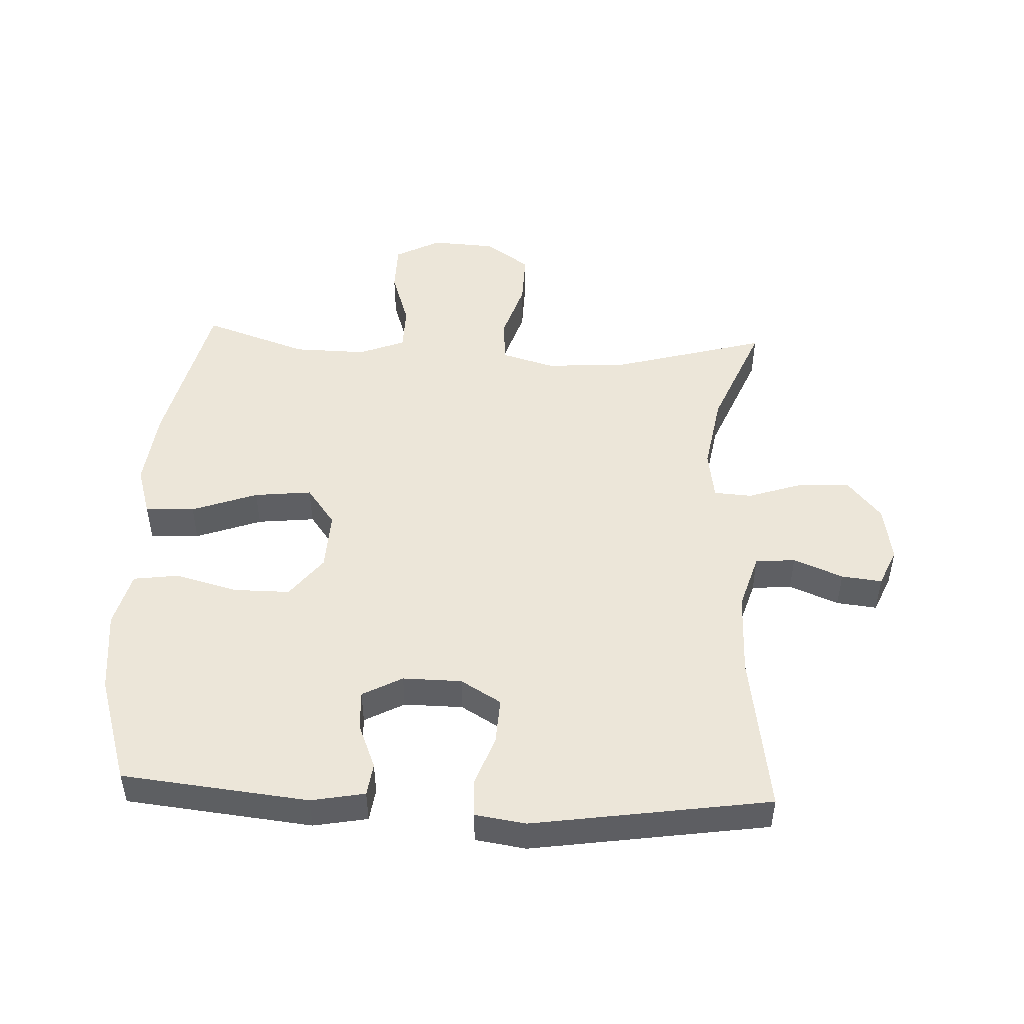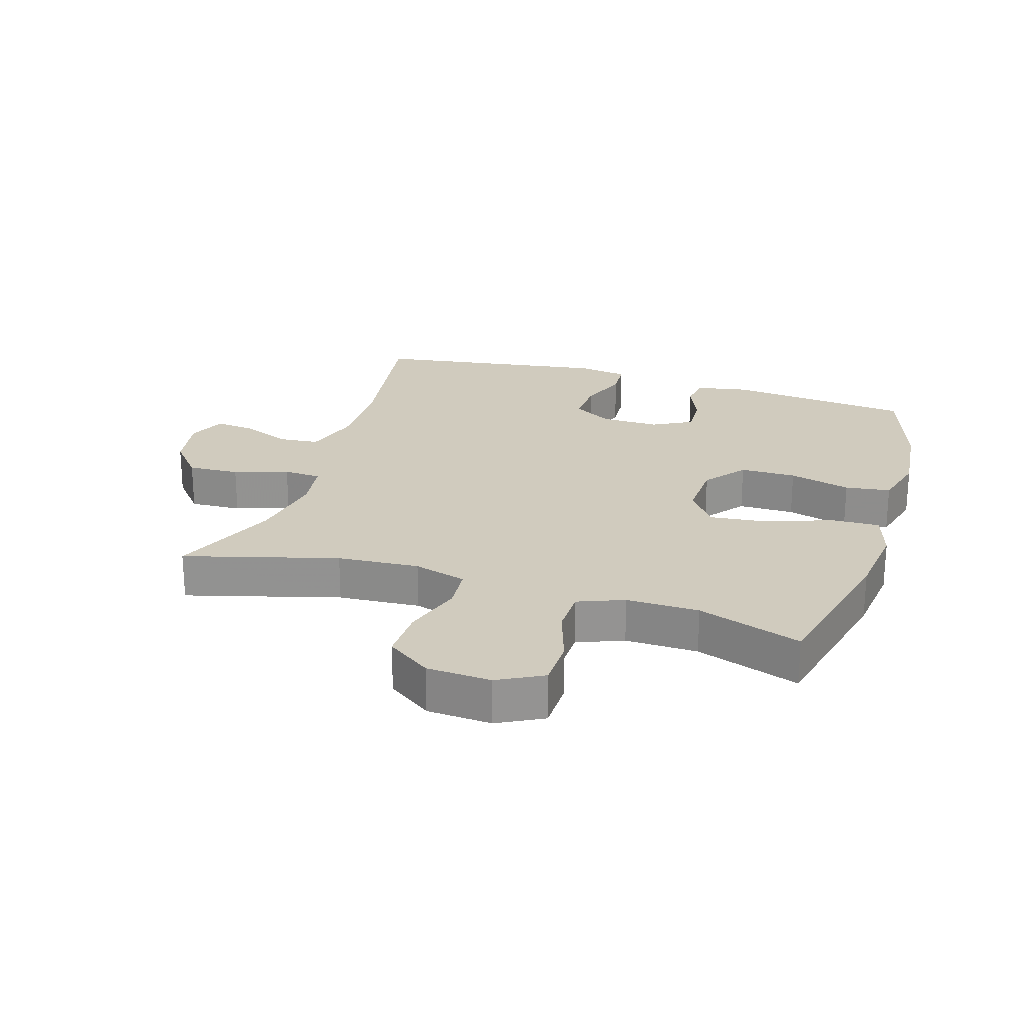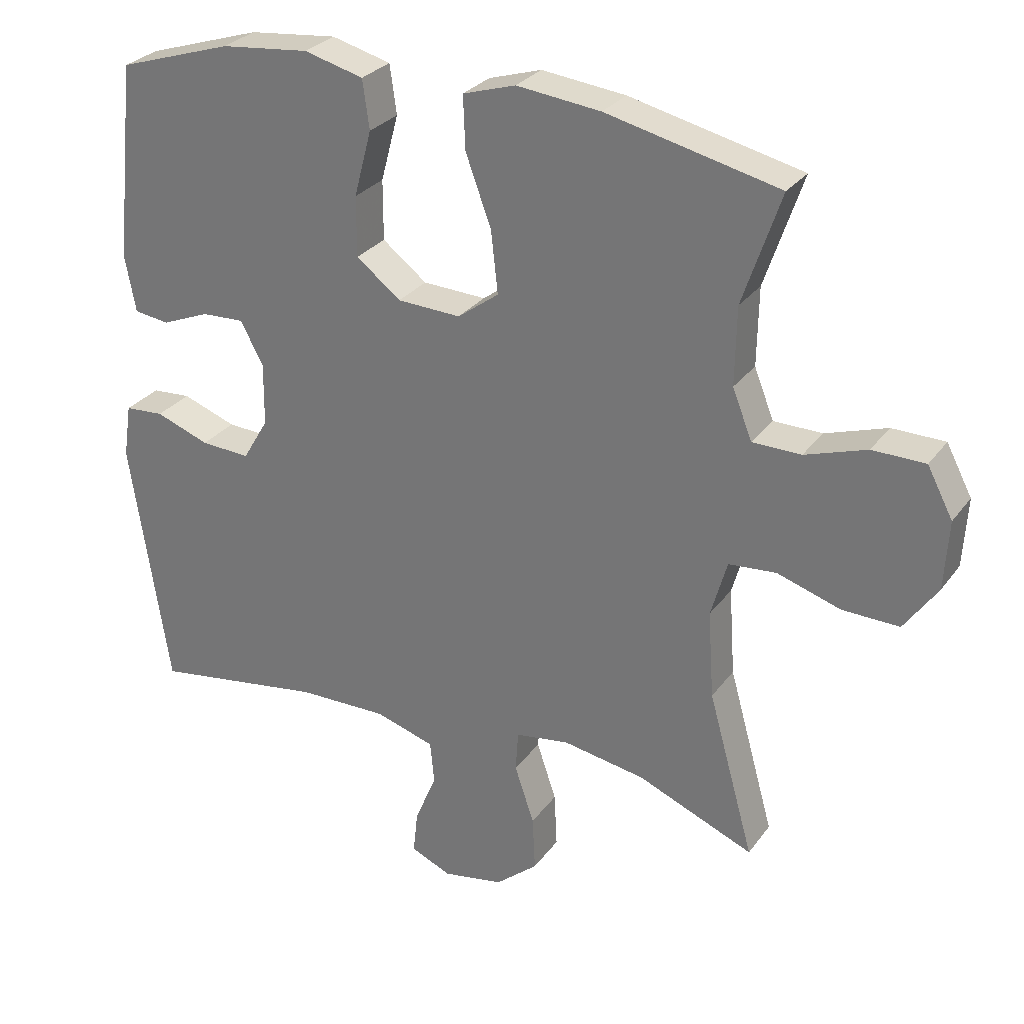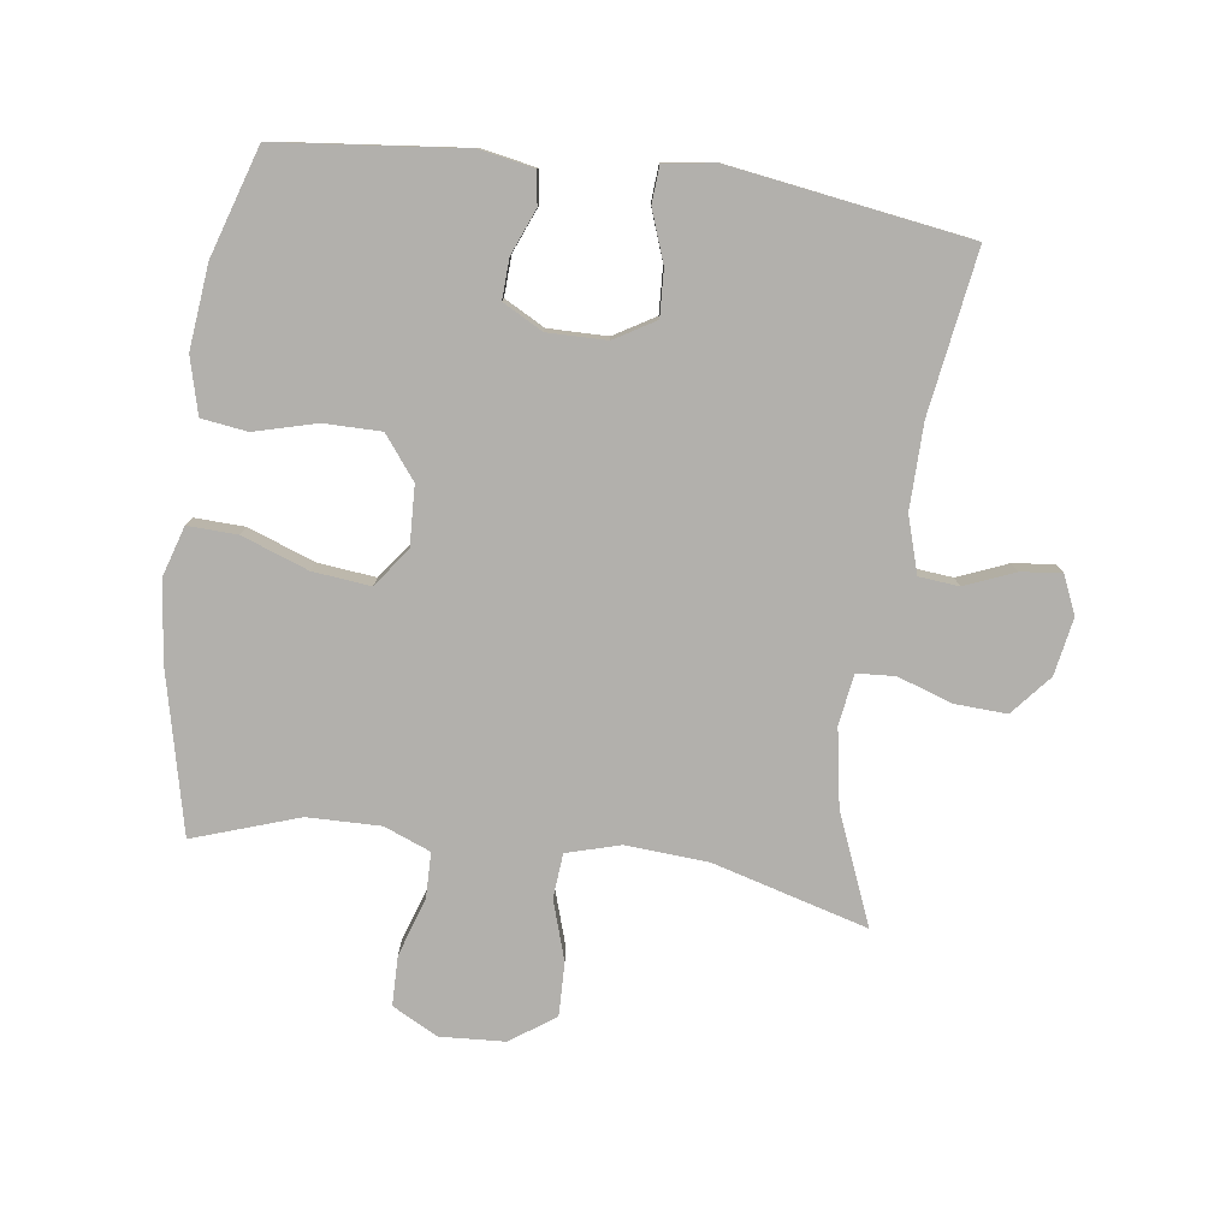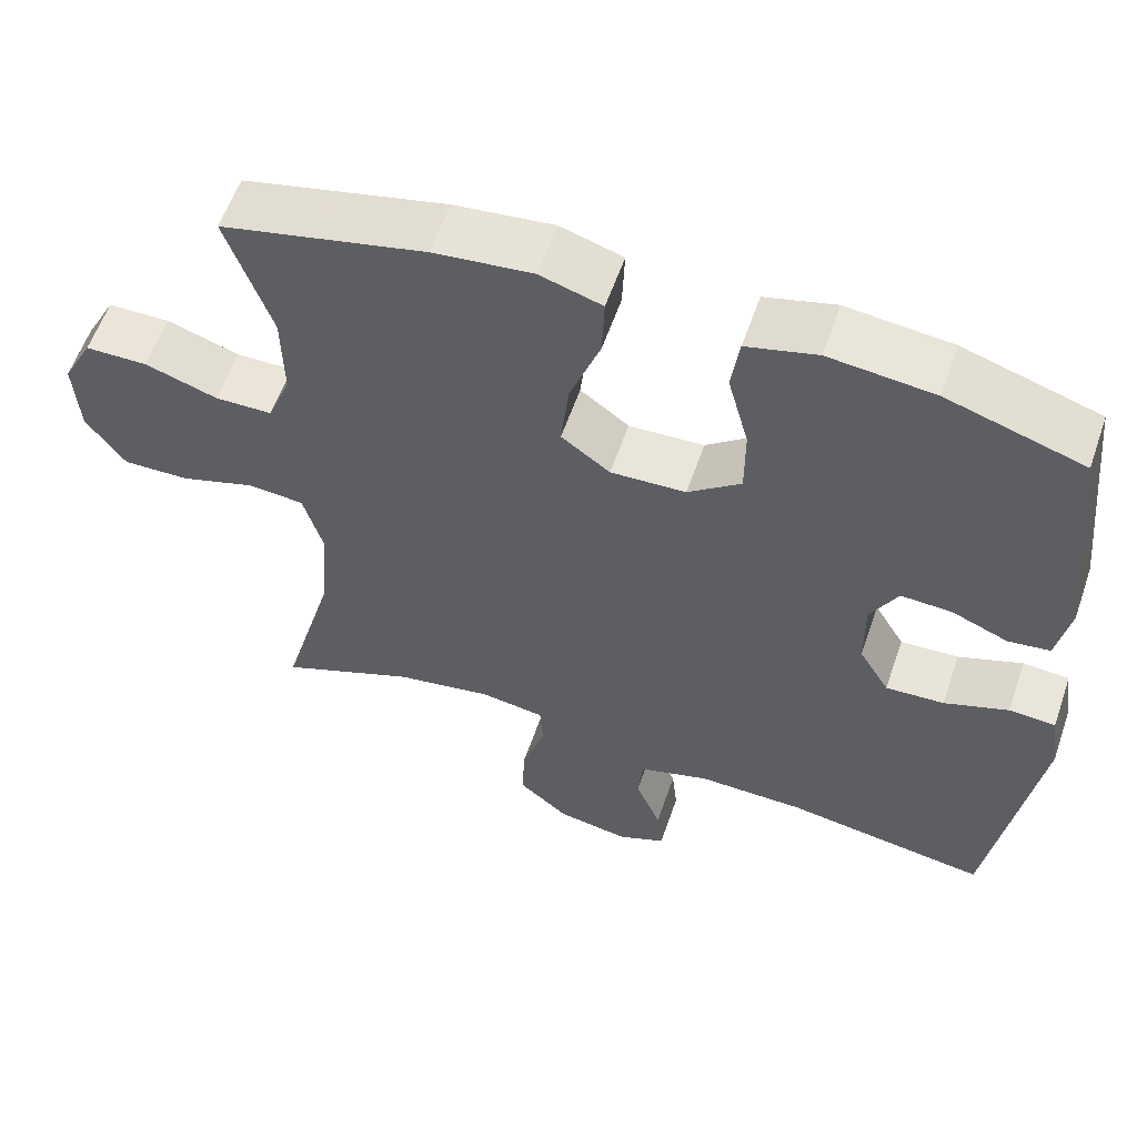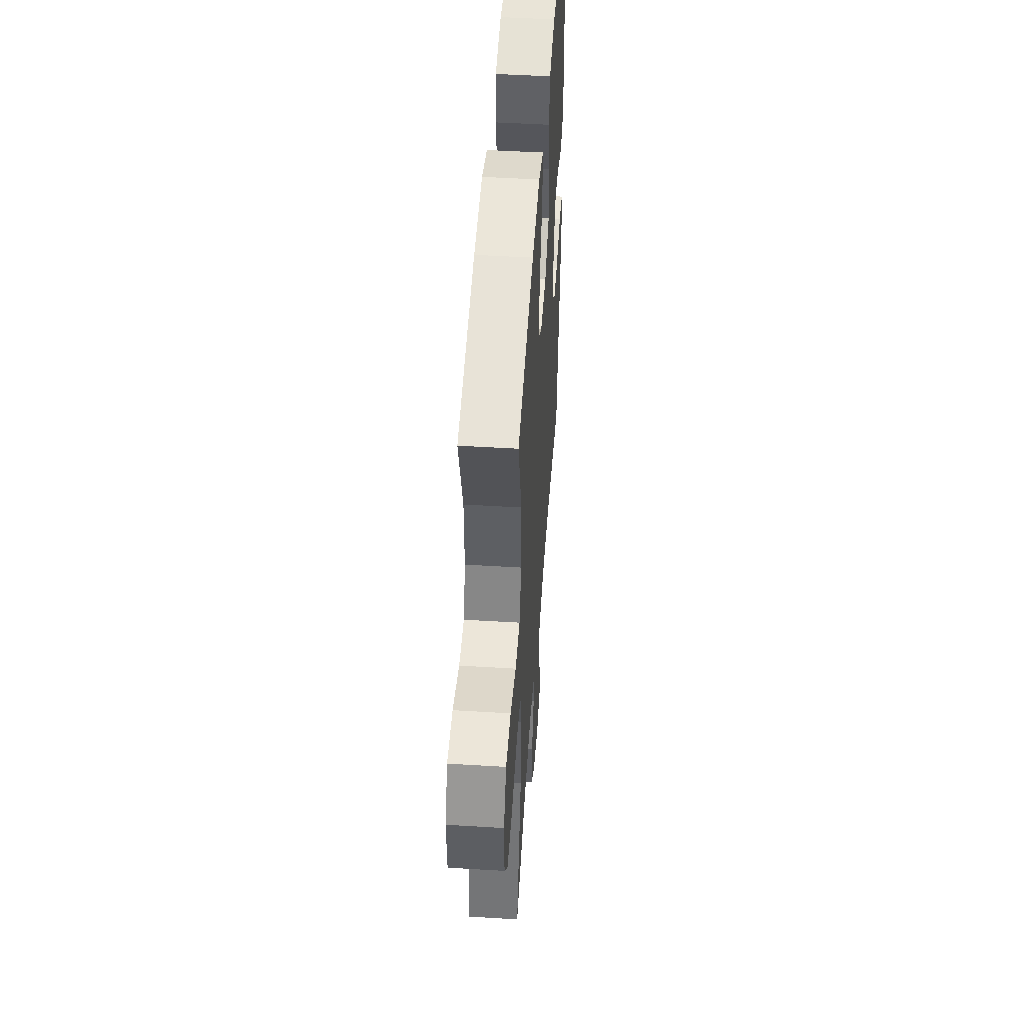
<metadata>
{"format":"obj","ext":"obj","renderer":"f3d","projection":"perspective","resolution":1024,"background":"white","views":[{"elev":48.6,"azim":92.7,"up":"+Y"},{"elev":23.6,"azim":-72.6,"up":"+Y"},{"elev":28.6,"azim":-151.2,"up":"+Z"},{"elev":-78.7,"azim":82.2,"up":"+Y"},{"elev":58.4,"azim":19.0,"up":"+Z"},{"elev":48.8,"azim":-86.1,"up":"+Z"}]}
</metadata>
<code>
v 0.5 0.07 0.5
v 0.531 0.07 0.206
v 0.515 0.07 0.121
v 0.463 0.07 0.114
v 0.392 0.07 0.143
v 0.329 0.07 0.146
v 0.295 0.07 0.083
v 0.296 0.07 -0.01
v 0.334 0.07 -0.074
v 0.407 0.07 -0.07
v 0.487 0.07 -0.041
v 0.545 0.07 -0.045
v 0.557 0.07 -0.125
v 0.5 0.07 -0.5
v 0.246 0.07 -0.461
v 0.113 0.07 -0.459
v 0.025 0.07 -0.486
v 0.019 0.07 -0.549
v 0.051 0.07 -0.627
v 0.058 0.07 -0.691
v -0.002 0.07 -0.717
v -0.092 0.07 -0.701
v -0.155 0.07 -0.648
v -0.151 0.07 -0.566
v -0.122 0.07 -0.48
v -0.126 0.07 -0.42
v -0.206 0.07 -0.408
v -0.328 0.07 -0.429
v -0.5 0.07 -0.5
v -0.432 0.07 -0.257
v -0.423 0.07 -0.127
v -0.447 0.07 -0.043
v -0.517 0.07 -0.037
v -0.611 0.07 -0.067
v -0.695 0.07 -0.069
v -0.744 0.07 0.001
v -0.75 0.07 0.103
v -0.712 0.07 0.175
v -0.634 0.07 0.176
v -0.543 0.07 0.146
v -0.471 0.07 0.147
v -0.442 0.07 0.22
v -0.444 0.07 0.335
v -0.5 0.07 0.5
v -0.245 0.07 0.559
v -0.121 0.07 0.573
v -0.043 0.07 0.549
v -0.046 0.07 0.471
v -0.084 0.07 0.367
v -0.094 0.07 0.276
v -0.033 0.07 0.231
v 0.061 0.07 0.235
v 0.127 0.07 0.286
v 0.127 0.07 0.375
v 0.101 0.07 0.473
v 0.111 0.07 0.545
v 0.199 0.07 0.568
v 0.33 0.07 0.554
v 0.5 0 0.5
v 0.531 0 0.206
v 0.515 0 0.121
v 0.463 0 0.114
v 0.392 0 0.143
v 0.329 0 0.146
v 0.295 0 0.083
v 0.296 0 -0.01
v 0.334 0 -0.074
v 0.407 0 -0.07
v 0.487 0 -0.041
v 0.545 0 -0.045
v 0.557 0 -0.125
v 0.5 0 -0.5
v 0.246 0 -0.461
v 0.113 0 -0.459
v 0.025 0 -0.486
v 0.019 0 -0.549
v 0.051 0 -0.627
v 0.058 0 -0.691
v -0.002 0 -0.717
v -0.092 0 -0.701
v -0.155 0 -0.648
v -0.151 0 -0.566
v -0.122 0 -0.48
v -0.126 0 -0.42
v -0.206 0 -0.408
v -0.328 0 -0.429
v -0.5 0 -0.5
v -0.432 0 -0.257
v -0.423 0 -0.127
v -0.447 0 -0.043
v -0.517 0 -0.037
v -0.611 0 -0.067
v -0.695 0 -0.069
v -0.744 0 0.001
v -0.75 0 0.103
v -0.712 0 0.175
v -0.634 0 0.176
v -0.543 0 0.146
v -0.471 0 0.147
v -0.442 0 0.22
v -0.444 0 0.335
v -0.5 0 0.5
v -0.245 0 0.559
v -0.121 0 0.573
v -0.043 0 0.549
v -0.046 0 0.471
v -0.084 0 0.367
v -0.094 0 0.276
v -0.033 0 0.231
v 0.061 0 0.235
v 0.127 0 0.286
v 0.127 0 0.375
v 0.101 0 0.473
v 0.111 0 0.545
v 0.199 0 0.568
v 0.33 0 0.554
f 54 55 56 57
f 53 54 57 58
f 46 47 48 49
f 46 49 50
f 43 44 45 46
f 42 43 46 50
f 41 42 50 51
f 37 38 39 40
f 37 40 41
f 36 37 41
f 33 34 35 36
f 32 33 36 41
f 31 32 41 51
f 28 29 30
f 27 28 30 31
f 26 27 31 51
f 22 23 24 25
f 18 19 20 21
f 17 18 21 22
f 12 13 14 15
f 10 11 12 15
f 9 10 15 16
f 8 9 16 17
f 2 3 4 5
f 2 5 6
f 53 58 1 2
f 52 53 2 6
f 51 52 6 7
f 17 22 25 26
f 17 26 51
f 7 8 17 51
f 115 114 113 112
f 116 115 112 111
f 107 106 105 104
f 108 107 104
f 104 103 102 101
f 108 104 101 100
f 109 108 100 99
f 98 97 96 95
f 99 98 95
f 99 95 94
f 94 93 92 91
f 99 94 91 90
f 109 99 90 89
f 88 87 86
f 89 88 86 85
f 109 89 85 84
f 83 82 81 80
f 79 78 77 76
f 80 79 76 75
f 73 72 71 70
f 73 70 69 68
f 74 73 68 67
f 75 74 67 66
f 63 62 61 60
f 64 63 60
f 60 59 116 111
f 64 60 111 110
f 65 64 110 109
f 84 83 80 75
f 109 84 75
f 109 75 66 65
f 1 59 60 2
f 2 60 61 3
f 3 61 62 4
f 4 62 63 5
f 5 63 64 6
f 6 64 65 7
f 7 65 66 8
f 8 66 67 9
f 9 67 68 10
f 10 68 69 11
f 11 69 70 12
f 12 70 71 13
f 13 71 72 14
f 14 72 73 15
f 15 73 74 16
f 16 74 75 17
f 17 75 76 18
f 18 76 77 19
f 19 77 78 20
f 20 78 79 21
f 21 79 80 22
f 22 80 81 23
f 23 81 82 24
f 24 82 83 25
f 25 83 84 26
f 26 84 85 27
f 27 85 86 28
f 28 86 87 29
f 29 87 88 30
f 30 88 89 31
f 31 89 90 32
f 32 90 91 33
f 33 91 92 34
f 34 92 93 35
f 35 93 94 36
f 36 94 95 37
f 37 95 96 38
f 38 96 97 39
f 39 97 98 40
f 40 98 99 41
f 41 99 100 42
f 42 100 101 43
f 43 101 102 44
f 44 102 103 45
f 45 103 104 46
f 46 104 105 47
f 47 105 106 48
f 48 106 107 49
f 49 107 108 50
f 50 108 109 51
f 51 109 110 52
f 52 110 111 53
f 53 111 112 54
f 54 112 113 55
f 55 113 114 56
f 56 114 115 57
f 57 115 116 58
f 58 116 59 1

</code>
